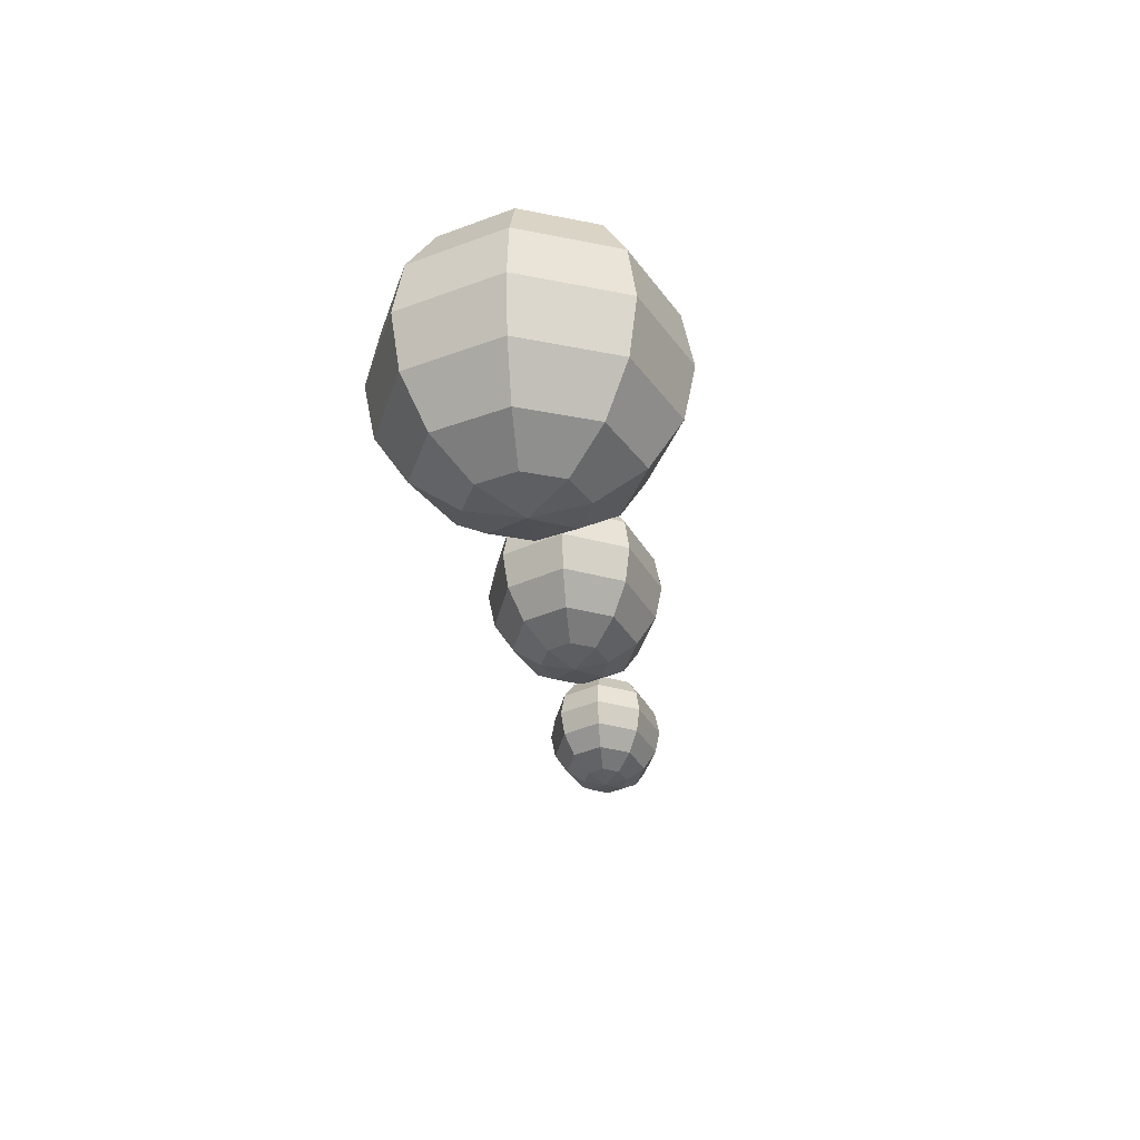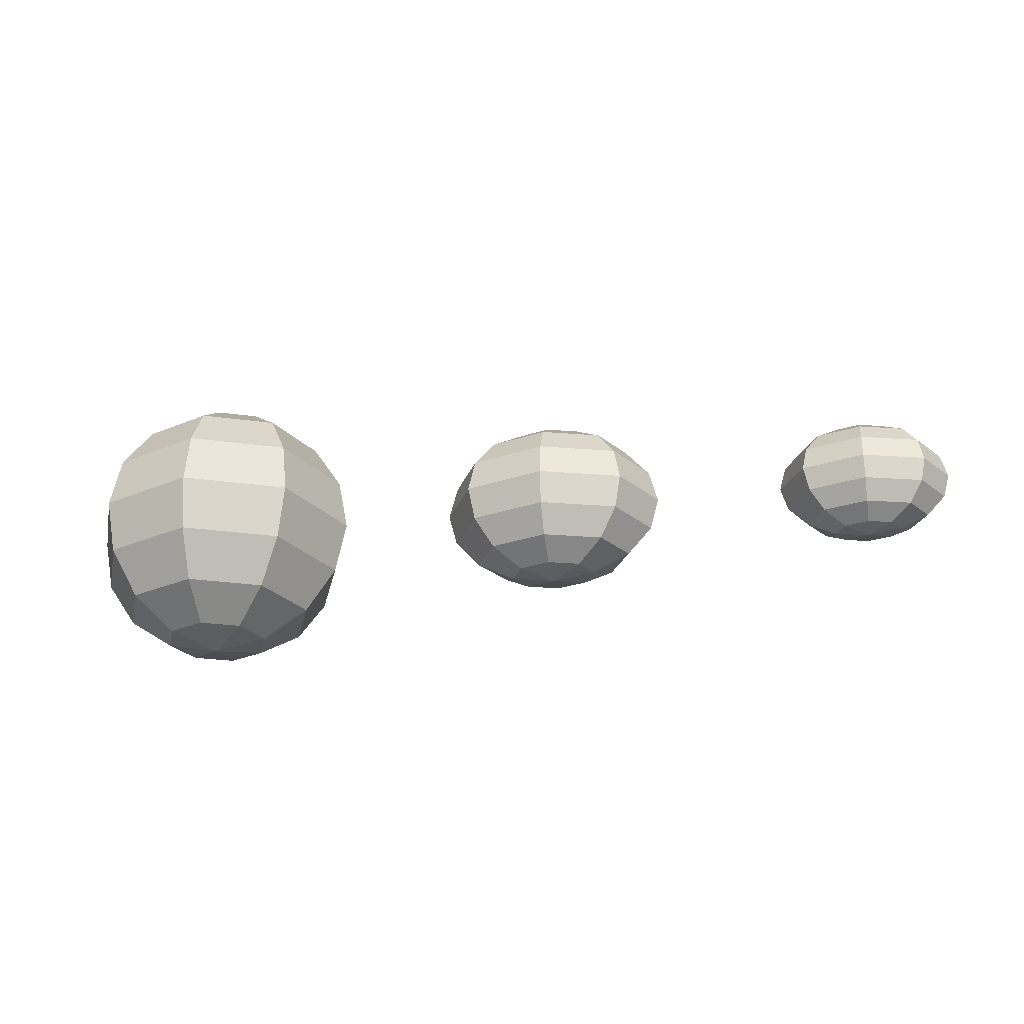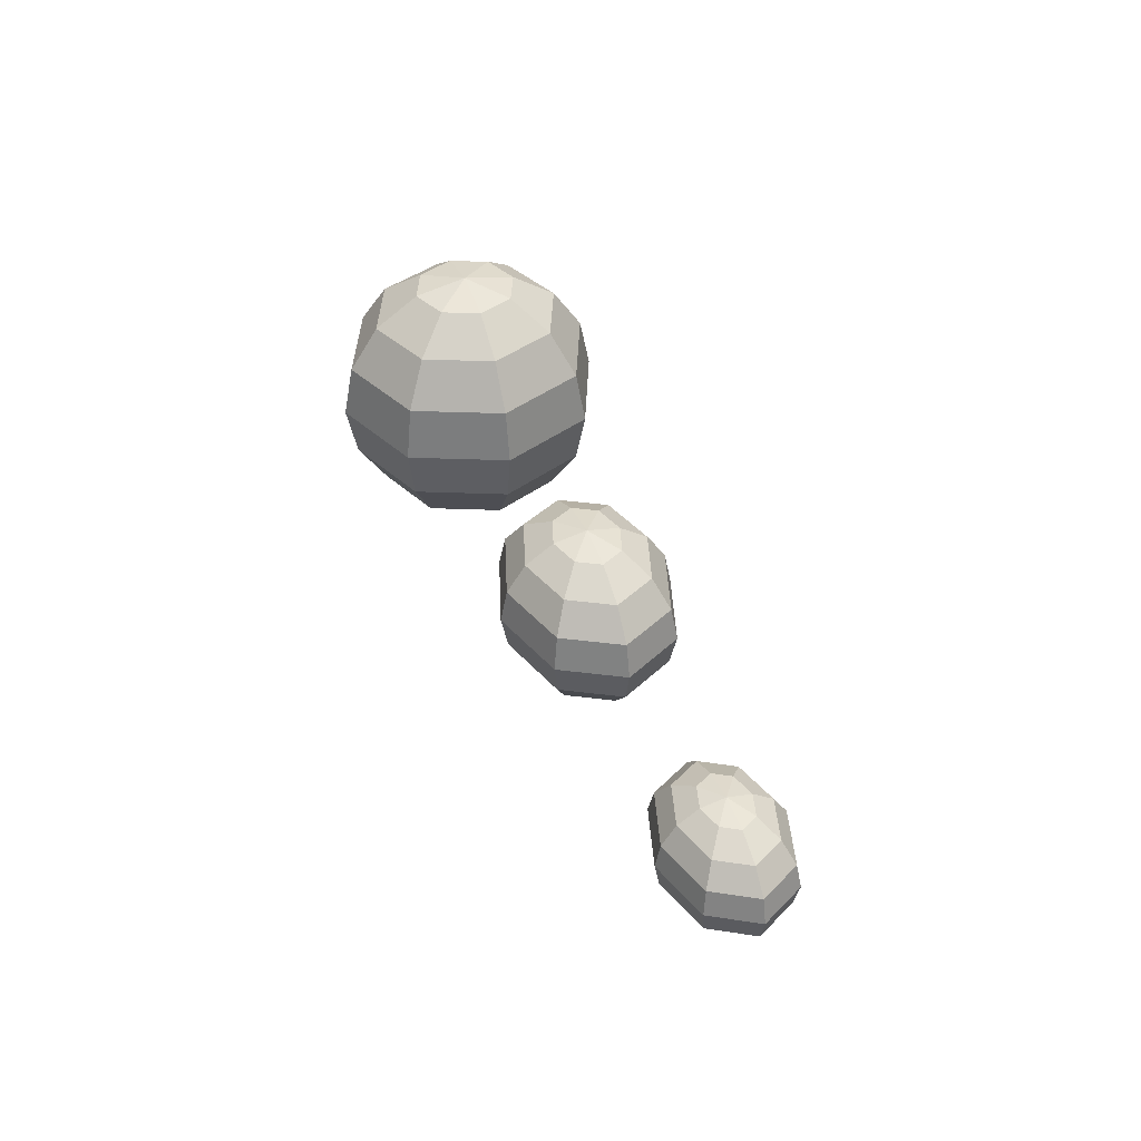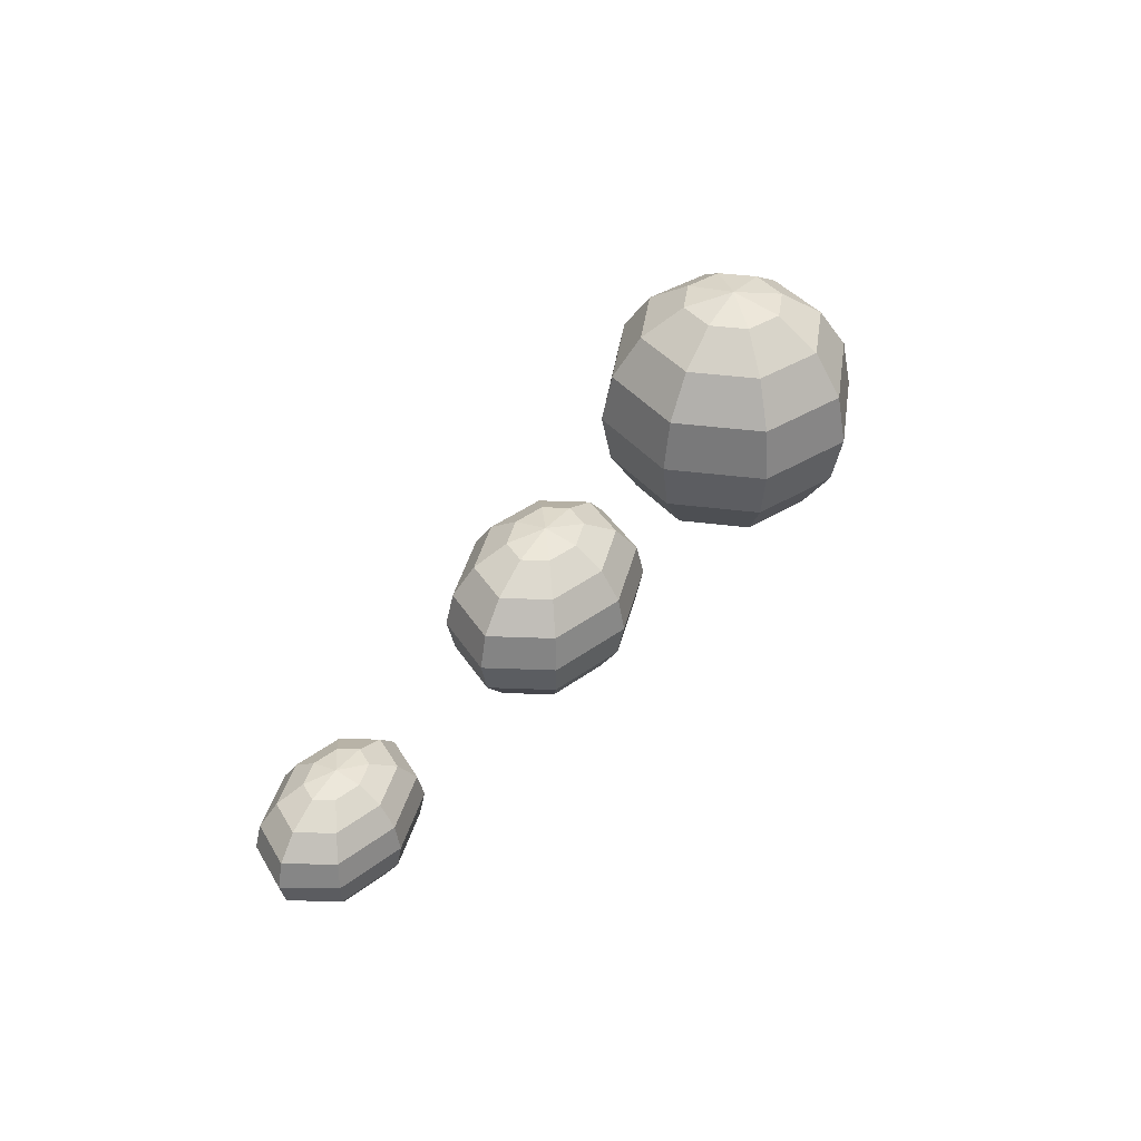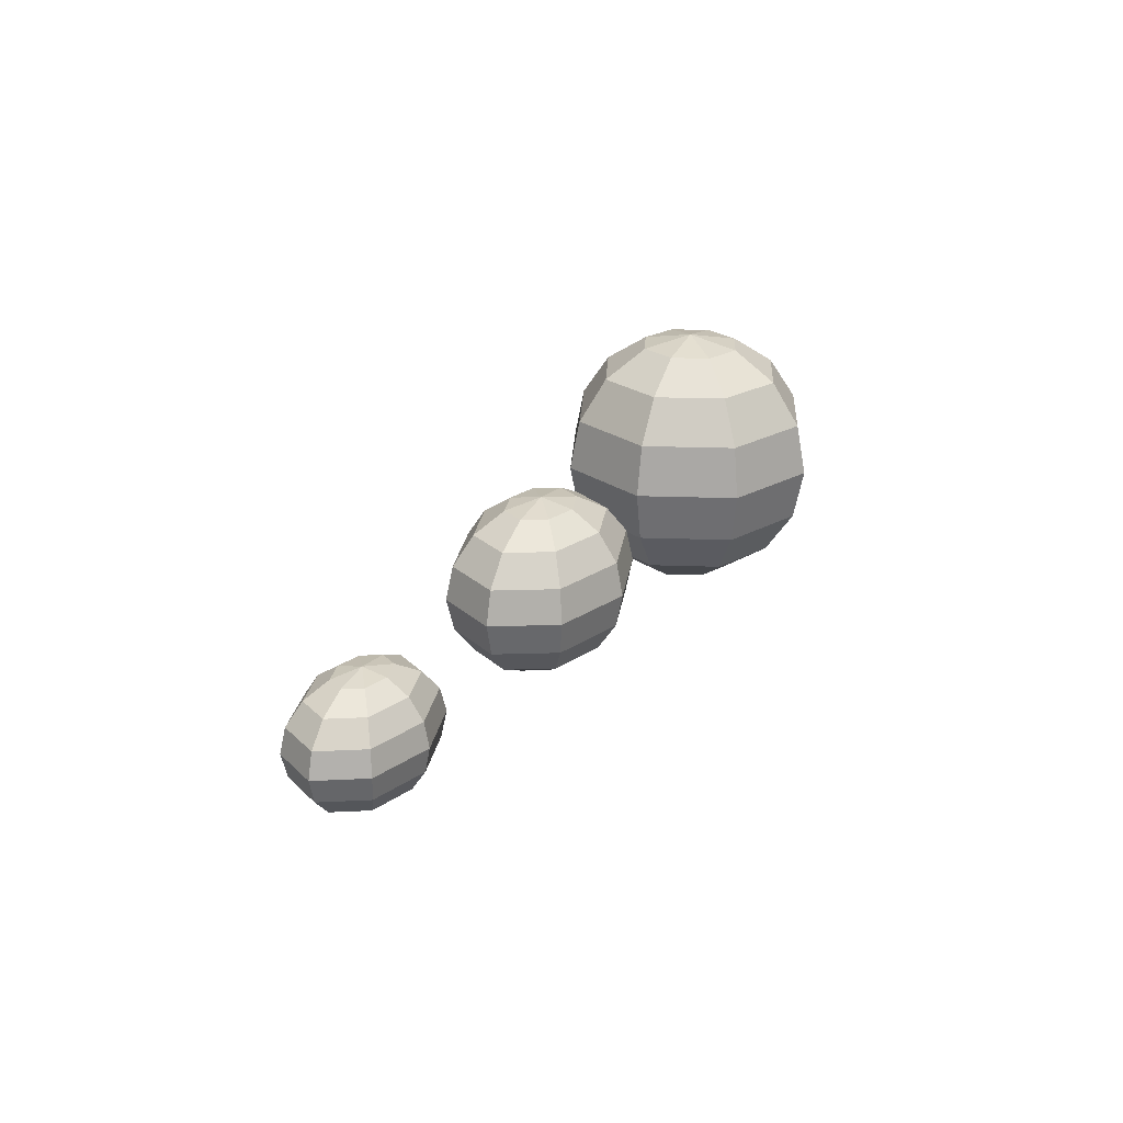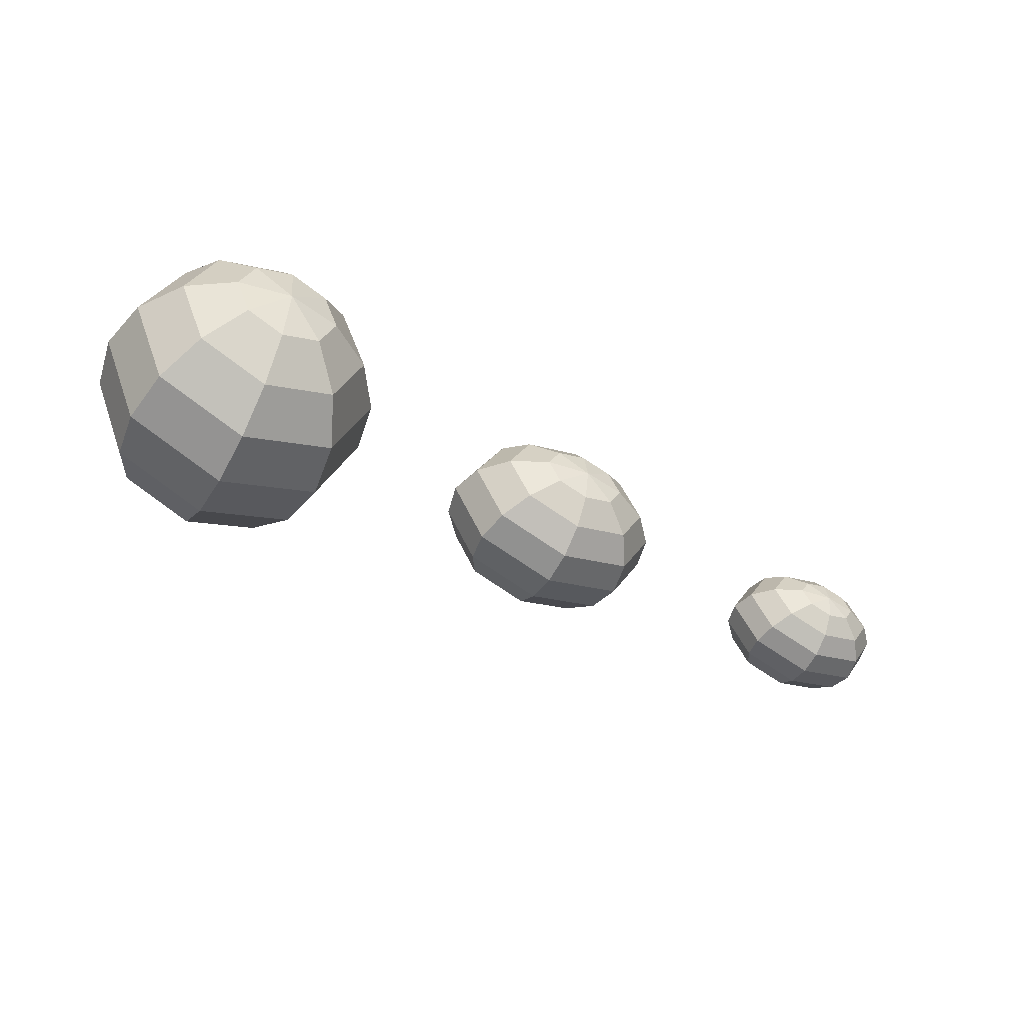
<metadata>
{"format":"obj","ext":"obj","renderer":"f3d","projection":"perspective","resolution":1024,"background":"white","views":[{"elev":-30.1,"azim":-83.9,"up":"+Y"},{"elev":-27.3,"azim":10.3,"up":"+Y"},{"elev":41.1,"azim":70.1,"up":"+Y"},{"elev":41.4,"azim":121.3,"up":"+Y"},{"elev":24.8,"azim":115.8,"up":"+Y"},{"elev":-49.8,"azim":-28.9,"up":"+Z"}]}
</metadata>
<code>
g default
v -4.123 3.722 -0.1023
v -4 3.804 -0.189
v -4.268 3.804 -0.2672
v -4.268 3.722 -0.1446
v -4.535 3.804 -0.189
v -4.412 3.722 -0.1023
v -4.645 3.804 0
v -4.472 3.722 0
v -4.535 3.804 0.189
v -4.412 3.722 0.1023
v -4.268 3.804 0.2672
v -4.268 3.722 0.1446
v -4 3.804 0.189
v -4.123 3.722 0.1023
v -3.89 3.804 0
v -4.063 3.722 0
v -3.919 3.927 -0.2469
v -4.268 3.927 -0.3492
v -4.617 3.927 -0.2469
v -4.761 3.927 0
v -4.617 3.927 0.2469
v -4.268 3.927 0.3492
v -3.919 3.927 0.2469
v -3.774 3.927 0
v -3.89 4.071 -0.2672
v -4.268 4.071 -0.3779
v -4.645 4.071 -0.2672
v -4.802 4.071 0
v -4.645 4.071 0.2672
v -4.268 4.071 0.3779
v -3.89 4.071 0.2672
v -3.733 4.071 0
v -3.919 4.216 -0.2469
v -4.268 4.216 -0.3492
v -4.617 4.216 -0.2469
v -4.761 4.216 0
v -4.617 4.216 0.2469
v -4.268 4.216 0.3492
v -3.919 4.216 0.2469
v -3.774 4.216 0
v -4 4.339 -0.189
v -4.268 4.339 -0.2672
v -4.535 4.339 -0.189
v -4.645 4.339 0
v -4.535 4.339 0.189
v -4.268 4.339 0.2672
v -4 4.339 0.189
v -3.89 4.339 0
v -4.123 4.421 -0.1023
v -4.268 4.421 -0.1446
v -4.412 4.421 -0.1023
v -4.472 4.421 0
v -4.412 4.421 0.1023
v -4.268 4.421 0.1446
v -4.123 4.421 0.1023
v -4.063 4.421 0
v -4.268 3.693 0
v -4.268 4.449 0
v -6.109 3.582 -0.1433
v -5.949 3.697 -0.2648
v -6.299 3.697 -0.3745
v -6.299 3.582 -0.2027
v -6.649 3.697 -0.2648
v -6.488 3.582 -0.1433
v -6.794 3.697 0
v -6.567 3.582 0
v -6.649 3.697 0.2648
v -6.488 3.582 0.1433
v -6.299 3.697 0.3745
v -6.299 3.582 0.2027
v -5.949 3.697 0.2648
v -6.109 3.582 0.1433
v -5.804 3.697 0
v -6.031 3.582 0
v -5.842 3.869 -0.346
v -6.299 3.869 -0.4893
v -6.756 3.869 -0.346
v -6.946 3.869 0
v -6.756 3.869 0.346
v -6.299 3.869 0.4893
v -5.842 3.869 0.346
v -5.652 3.869 0
v -5.804 4.071 -0.3745
v -6.299 4.071 -0.5296
v -6.794 4.071 -0.3745
v -6.999 4.071 0
v -6.794 4.071 0.3745
v -6.299 4.071 0.5296
v -5.804 4.071 0.3745
v -5.599 4.071 0
v -5.842 4.274 -0.346
v -6.299 4.274 -0.4893
v -6.756 4.274 -0.346
v -6.946 4.274 0
v -6.756 4.274 0.346
v -6.299 4.274 0.4893
v -5.842 4.274 0.346
v -5.652 4.274 0
v -5.949 4.446 -0.2648
v -6.299 4.446 -0.3745
v -6.649 4.446 -0.2648
v -6.794 4.446 0
v -6.649 4.446 0.2648
v -6.299 4.446 0.3745
v -5.949 4.446 0.2648
v -5.804 4.446 0
v -6.109 4.561 -0.1433
v -6.299 4.561 -0.2027
v -6.488 4.561 -0.1433
v -6.567 4.561 0
v -6.488 4.561 0.1433
v -6.299 4.561 0.2027
v -6.109 4.561 0.1433
v -6.031 4.561 0
v -6.299 3.542 0
v -6.299 4.601 0
v -8.331 3.284 -0.2307
v -8.135 3.469 -0.4263
v -8.561 3.469 -0.6029
v -8.561 3.284 -0.3263
v -8.988 3.469 -0.4263
v -8.792 3.284 -0.2307
v -9.164 3.469 0
v -8.888 3.284 0
v -8.988 3.469 0.4263
v -8.792 3.284 0.2307
v -8.561 3.469 0.6029
v -8.561 3.284 0.3263
v -8.135 3.469 0.4263
v -8.331 3.284 0.2307
v -7.958 3.469 0
v -8.235 3.284 0
v -8.004 3.746 -0.557
v -8.561 3.746 -0.7877
v -9.118 3.746 -0.557
v -9.349 3.746 0
v -9.118 3.746 0.557
v -8.561 3.746 0.7877
v -8.004 3.746 0.557
v -7.773 3.746 0
v -7.958 4.072 -0.6029
v -8.561 4.072 -0.8526
v -9.164 4.072 -0.6029
v -9.414 4.072 0
v -9.164 4.072 0.6029
v -8.561 4.072 0.8526
v -7.958 4.072 0.6029
v -7.709 4.072 0
v -8.004 4.398 -0.557
v -8.561 4.398 -0.7877
v -9.118 4.398 -0.557
v -9.349 4.398 0
v -9.118 4.398 0.557
v -8.561 4.398 0.7877
v -8.004 4.398 0.557
v -7.773 4.398 0
v -8.135 4.675 -0.4263
v -8.561 4.675 -0.6029
v -8.988 4.675 -0.4263
v -9.164 4.675 0
v -8.988 4.675 0.4263
v -8.561 4.675 0.6029
v -8.135 4.675 0.4263
v -7.958 4.675 0
v -8.331 4.86 -0.2307
v -8.561 4.86 -0.3263
v -8.792 4.86 -0.2307
v -8.888 4.86 0
v -8.792 4.86 0.2307
v -8.561 4.86 0.3263
v -8.331 4.86 0.2307
v -8.235 4.86 0
v -8.561 3.219 0
v -8.561 4.925 0
g polySurface5
f 4 3 1
f 1 3 2
f 4 6 3
f 3 6 5
f 6 8 5
f 5 8 7
f 10 9 8
f 8 9 7
f 12 11 10
f 10 11 9
f 12 14 11
f 11 14 13
f 14 16 13
f 13 16 15
f 1 2 16
f 16 2 15
f 3 18 2
f 2 18 17
f 3 5 18
f 18 5 19
f 5 7 19
f 19 7 20
f 9 21 7
f 7 21 20
f 11 22 9
f 9 22 21
f 11 13 22
f 22 13 23
f 13 15 23
f 23 15 24
f 2 17 15
f 15 17 24
f 18 26 17
f 17 26 25
f 18 19 26
f 26 19 27
f 19 20 27
f 27 20 28
f 21 29 20
f 20 29 28
f 22 30 21
f 21 30 29
f 22 23 30
f 30 23 31
f 23 24 31
f 31 24 32
f 17 25 24
f 24 25 32
f 25 26 33
f 33 26 34
f 27 35 26
f 26 35 34
f 28 36 27
f 27 36 35
f 28 29 36
f 36 29 37
f 29 30 37
f 37 30 38
f 31 39 30
f 30 39 38
f 32 40 31
f 31 40 39
f 32 25 40
f 40 25 33
f 33 34 41
f 41 34 42
f 35 43 34
f 34 43 42
f 36 44 35
f 35 44 43
f 36 37 44
f 44 37 45
f 37 38 45
f 45 38 46
f 39 47 38
f 38 47 46
f 40 48 39
f 39 48 47
f 40 33 48
f 48 33 41
f 41 42 49
f 49 42 50
f 43 51 42
f 42 51 50
f 44 52 43
f 43 52 51
f 44 45 52
f 52 45 53
f 45 46 53
f 53 46 54
f 47 55 46
f 46 55 54
f 48 56 47
f 47 56 55
f 48 41 56
f 56 41 49
f 4 1 57
f 6 4 57
f 8 6 57
f 10 8 57
f 12 10 57
f 14 12 57
f 16 14 57
f 1 16 57
f 49 50 58
f 50 51 58
f 51 52 58
f 52 53 58
f 53 54 58
f 54 55 58
f 55 56 58
f 56 49 58
f 62 61 59
f 59 61 60
f 62 64 61
f 61 64 63
f 64 66 63
f 63 66 65
f 68 67 66
f 66 67 65
f 70 69 68
f 68 69 67
f 70 72 69
f 69 72 71
f 72 74 71
f 71 74 73
f 59 60 74
f 74 60 73
f 61 76 60
f 60 76 75
f 61 63 76
f 76 63 77
f 63 65 77
f 77 65 78
f 67 79 65
f 65 79 78
f 69 80 67
f 67 80 79
f 69 71 80
f 80 71 81
f 71 73 81
f 81 73 82
f 60 75 73
f 73 75 82
f 76 84 75
f 75 84 83
f 76 77 84
f 84 77 85
f 77 78 85
f 85 78 86
f 79 87 78
f 78 87 86
f 80 88 79
f 79 88 87
f 80 81 88
f 88 81 89
f 81 82 89
f 89 82 90
f 75 83 82
f 82 83 90
f 83 84 91
f 91 84 92
f 85 93 84
f 84 93 92
f 86 94 85
f 85 94 93
f 86 87 94
f 94 87 95
f 87 88 95
f 95 88 96
f 89 97 88
f 88 97 96
f 90 98 89
f 89 98 97
f 90 83 98
f 98 83 91
f 91 92 99
f 99 92 100
f 93 101 92
f 92 101 100
f 94 102 93
f 93 102 101
f 94 95 102
f 102 95 103
f 95 96 103
f 103 96 104
f 97 105 96
f 96 105 104
f 98 106 97
f 97 106 105
f 98 91 106
f 106 91 99
f 99 100 107
f 107 100 108
f 101 109 100
f 100 109 108
f 102 110 101
f 101 110 109
f 102 103 110
f 110 103 111
f 103 104 111
f 111 104 112
f 105 113 104
f 104 113 112
f 106 114 105
f 105 114 113
f 106 99 114
f 114 99 107
f 62 59 115
f 64 62 115
f 66 64 115
f 68 66 115
f 70 68 115
f 72 70 115
f 74 72 115
f 59 74 115
f 107 108 116
f 108 109 116
f 109 110 116
f 110 111 116
f 111 112 116
f 112 113 116
f 113 114 116
f 114 107 116
f 117 120 118
f 118 120 119
f 120 122 119
f 119 122 121
f 122 124 121
f 121 124 123
f 124 126 123
f 123 126 125
f 126 128 125
f 125 128 127
f 128 130 127
f 127 130 129
f 130 132 129
f 129 132 131
f 132 117 131
f 131 117 118
f 118 119 133
f 133 119 134
f 119 121 134
f 134 121 135
f 121 123 135
f 135 123 136
f 123 125 136
f 136 125 137
f 125 127 137
f 137 127 138
f 127 129 138
f 138 129 139
f 129 131 139
f 139 131 140
f 131 118 140
f 140 118 133
f 133 134 141
f 141 134 142
f 134 135 142
f 142 135 143
f 135 136 143
f 143 136 144
f 136 137 144
f 144 137 145
f 137 138 145
f 145 138 146
f 138 139 146
f 146 139 147
f 139 140 147
f 147 140 148
f 140 133 148
f 148 133 141
f 141 142 149
f 149 142 150
f 142 143 150
f 150 143 151
f 143 144 151
f 151 144 152
f 144 145 152
f 152 145 153
f 145 146 153
f 153 146 154
f 146 147 154
f 154 147 155
f 147 148 155
f 155 148 156
f 148 141 156
f 156 141 149
f 149 150 157
f 157 150 158
f 150 151 158
f 158 151 159
f 151 152 159
f 159 152 160
f 152 153 160
f 160 153 161
f 153 154 161
f 161 154 162
f 154 155 162
f 162 155 163
f 155 156 163
f 163 156 164
f 156 149 164
f 164 149 157
f 157 158 165
f 165 158 166
f 158 159 166
f 166 159 167
f 159 160 167
f 167 160 168
f 160 161 168
f 168 161 169
f 161 162 169
f 169 162 170
f 162 163 170
f 170 163 171
f 163 164 171
f 171 164 172
f 164 157 172
f 172 157 165
f 120 117 173
f 122 120 173
f 124 122 173
f 126 124 173
f 128 126 173
f 130 128 173
f 132 130 173
f 117 132 173
f 165 166 174
f 166 167 174
f 167 168 174
f 168 169 174
f 169 170 174
f 170 171 174
f 171 172 174
f 172 165 174

</code>
